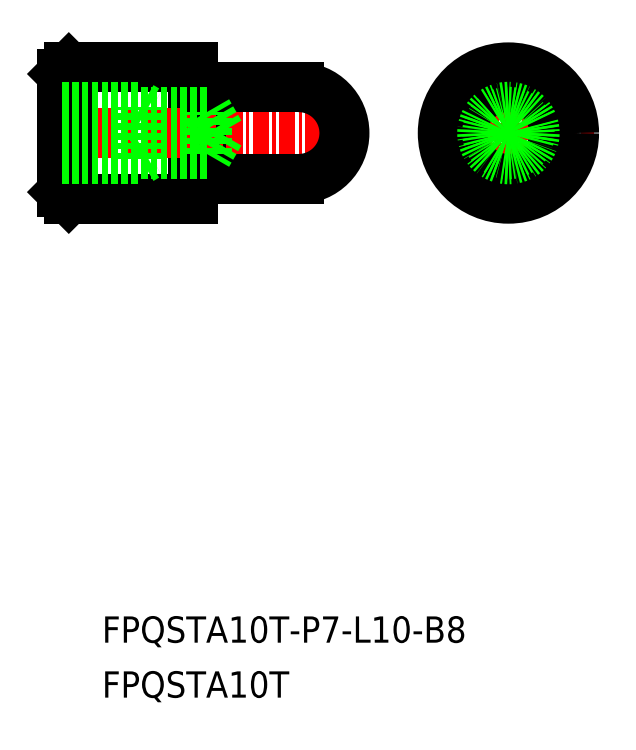
<metadata>
{"format":"dxf","ext":"dxf","renderer":"ezdxf+matplotlib","layout":"modelspace","background":"white","min_lineweight":24,"dpi":150}
</metadata>
<code>
0
SECTION
2
ENTITIES
0
POINT
8
CENTER
10
73.64
20
58.83
30
0
0
POINT
8
0
10
49.65
20
58.83
30
0
0
LINE
8
0
10
49.75
20
62.23
30
0
11
50.55
21
62.23
31
0
0
LINE
8
0
10
49.65
20
62.33
30
0
11
49.65
21
63.83
31
0
0
ARC
8
0
10
50.55
20
62.33
30
0
40
0.1
50
270
51
0
0
ARC
8
0
10
49.75
20
62.33
30
0
40
0.1
50
180
51
270
0
LINE
8
0
10
40.15
20
63.83
30
0
11
49.65
21
63.83
31
0
0
LINE
8
0
10
49.65
20
53.83
30
0
11
49.65
21
55.33
31
0
0
LINE
8
0
10
49.75
20
55.43
30
0
11
50.55
21
55.43
31
0
0
ARC
8
0
10
49.75
20
55.33
30
0
40
0.1
50
90
51
180
0
ARC
8
0
10
50.55
20
55.33
30
0
40
0.1
50
0
51
90
0
LINE
8
0
10
40.15
20
53.83
30
0
11
49.65
21
53.83
31
0
0
LINE
8
0
10
50.65
20
55.33
30
0
11
50.65
21
62.33
31
0
0
LINE
8
0
10
49.65
20
55.33
30
0
11
49.65
21
62.33
31
0
0
LINE
8
CENTER
10
38.15
20
58.83
30
0
11
62.65
21
58.83
31
0
0
LINE
8
0
10
50.65
20
55.33
30
0
11
57.65
21
55.33
31
0
0
LINE
8
0
10
50.65
20
62.33
30
0
11
57.65
21
62.33
31
0
0
ARC
8
0
10
57.65
20
58.83
30
0
40
3.5
50
270
51
90
0
LINE
8
CENTER
10
67.14
20
58.83
30
0
11
80.14
21
58.83
31
0
0
LINE
8
CENTER
10
73.64
20
52.33
30
0
11
73.64
21
65.33
31
0
0
CIRCLE
8
0
10
73.64
20
58.83
30
0
40
3.5
0
CIRCLE
8
0
10
73.64
20
58.83
30
0
40
5
0
LINE
8
0
10
40.15
20
63.83
30
0
11
40.15
21
53.83
31
0
0
LINE
8
0
10
40.15
20
53.83
30
0
11
39.65
21
54.33
31
0
0
LINE
8
0
10
40.15
20
63.83
30
0
11
39.65
21
63.33
31
0
0
LINE
8
0
10
39.65
20
54.33
30
0
11
39.65
21
63.33
31
0
0
TEXT
8
0
10
42.67
20
15.81
30
0
40
2
1
FPQSTA10T
0
TEXT
8
0
10
42.67
20
20
30
0
40
2
1
FPQSTA10T-P7-L10-B8
0
LINE
8
0
10
45.65
20
60.83
30
0
11
46.3
21
60.45
31
0
0
LINE
8
0
10
39.65
20
60.45
30
0
11
50.71
21
60.45
31
0
0
LINE
8
0
10
39.65
20
60.83
30
0
11
45.65
21
60.83
31
0
0
LINE
8
0
10
51.65
20
58.83
30
0
11
50.71
21
57.21
31
0
0
LINE
8
0
10
45.65
20
56.83
30
0
11
46.3
21
57.21
31
0
0
LINE
8
0
10
39.65
20
57.21
30
0
11
50.71
21
57.21
31
0
0
LINE
8
0
10
39.65
20
56.83
30
0
11
45.65
21
56.83
31
0
0
LINE
8
0
10
51.65
20
58.83
30
0
11
50.71
21
60.45
31
0
0
LINE
8
0
10
50.71
20
57.21
30
0
11
50.71
21
60.45
31
0
0
LINE
8
0
10
45.65
20
56.83
30
0
11
45.65
21
60.83
31
0
0
CIRCLE
8
0
10
73.64
20
58.83
30
0
40
2
0
CIRCLE
8
0
10
73.64
20
58.83
30
0
40
1.621
0
ENDSEC
0
EOF

</code>
